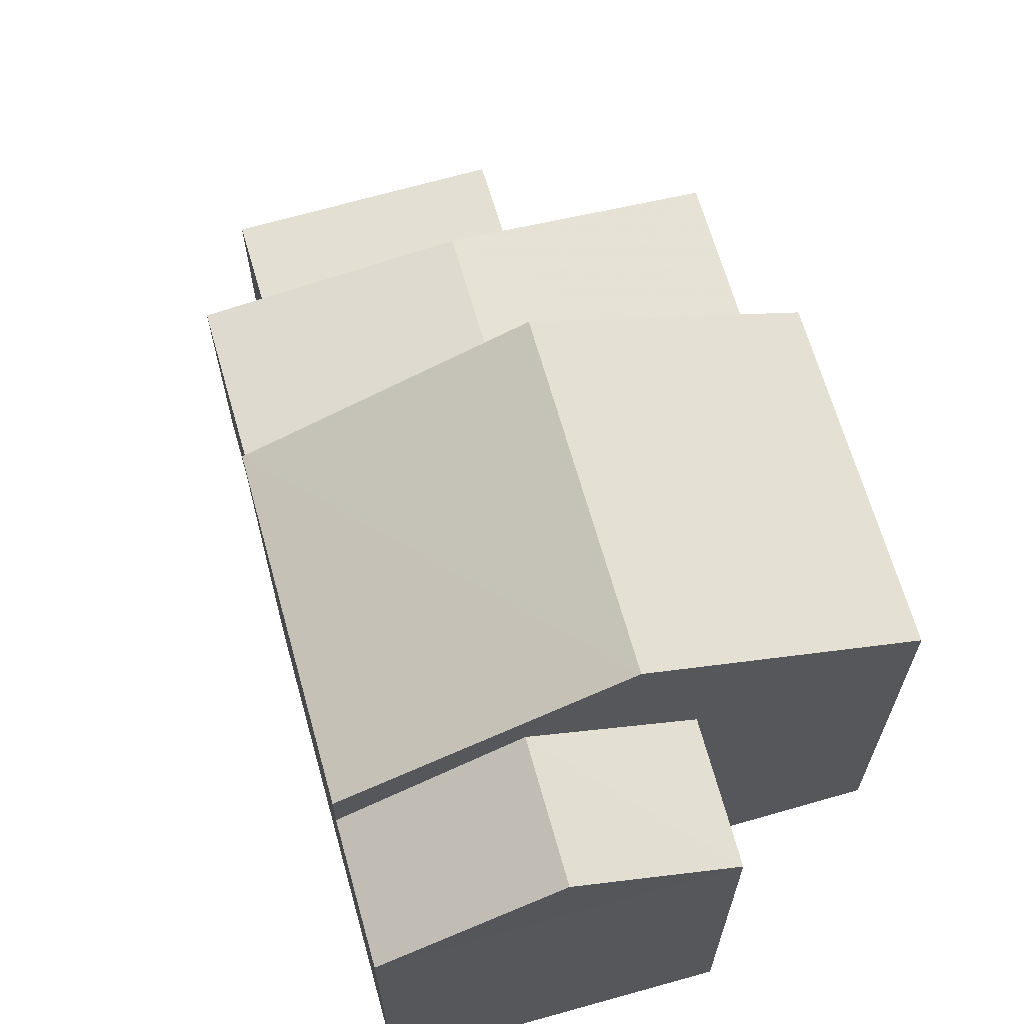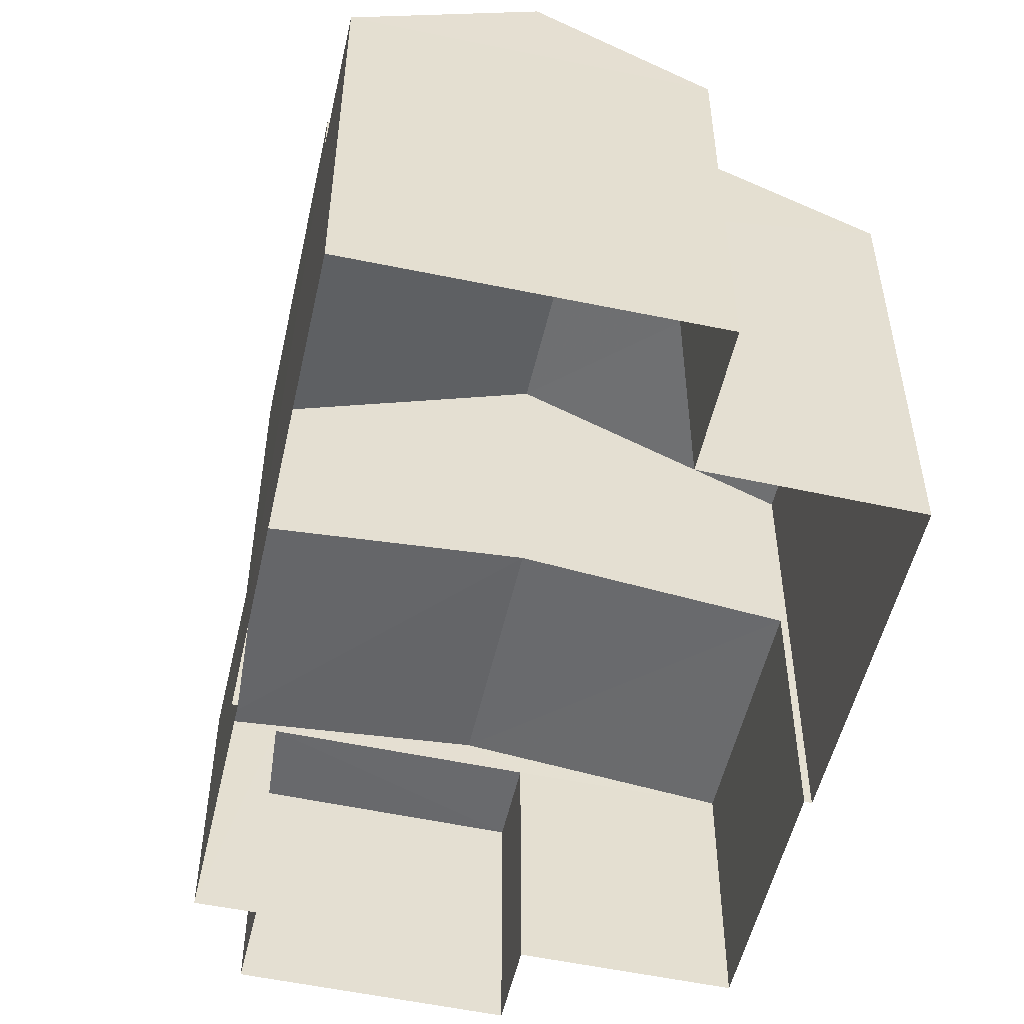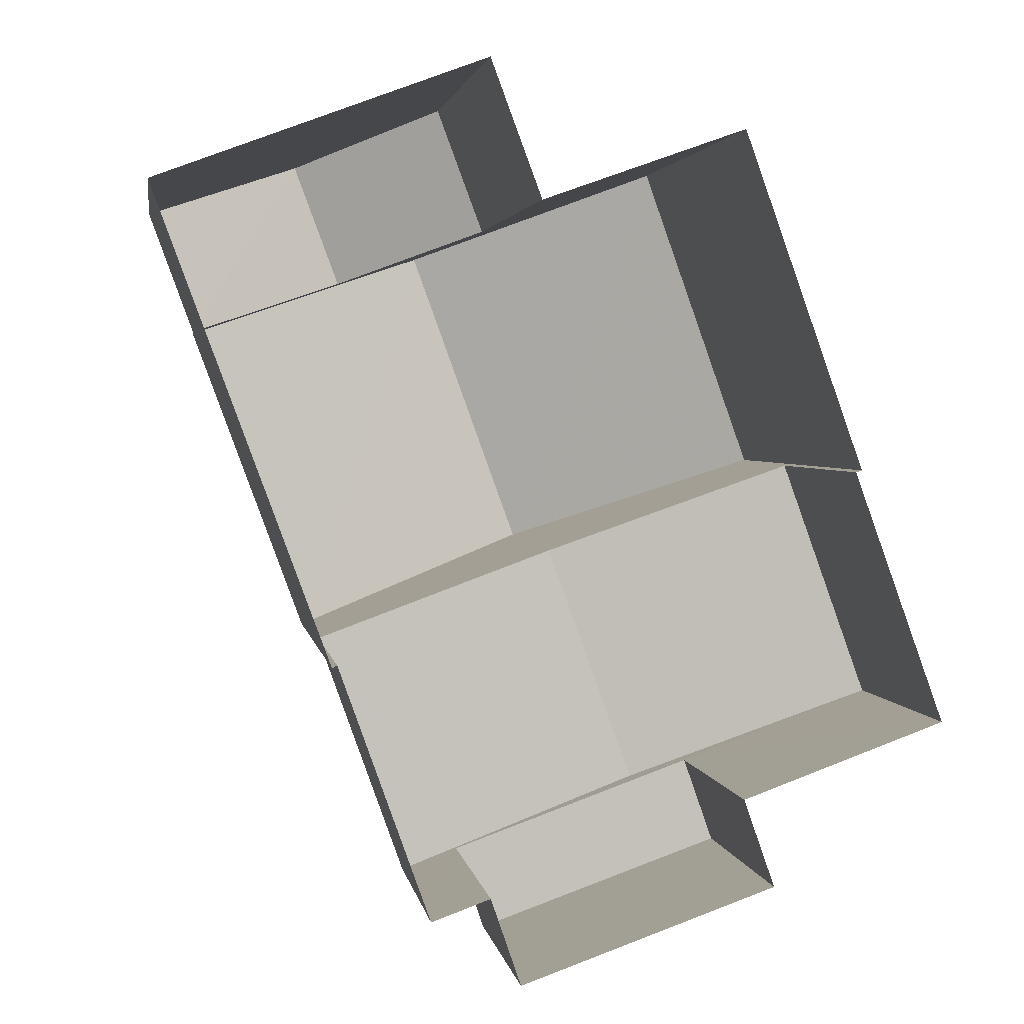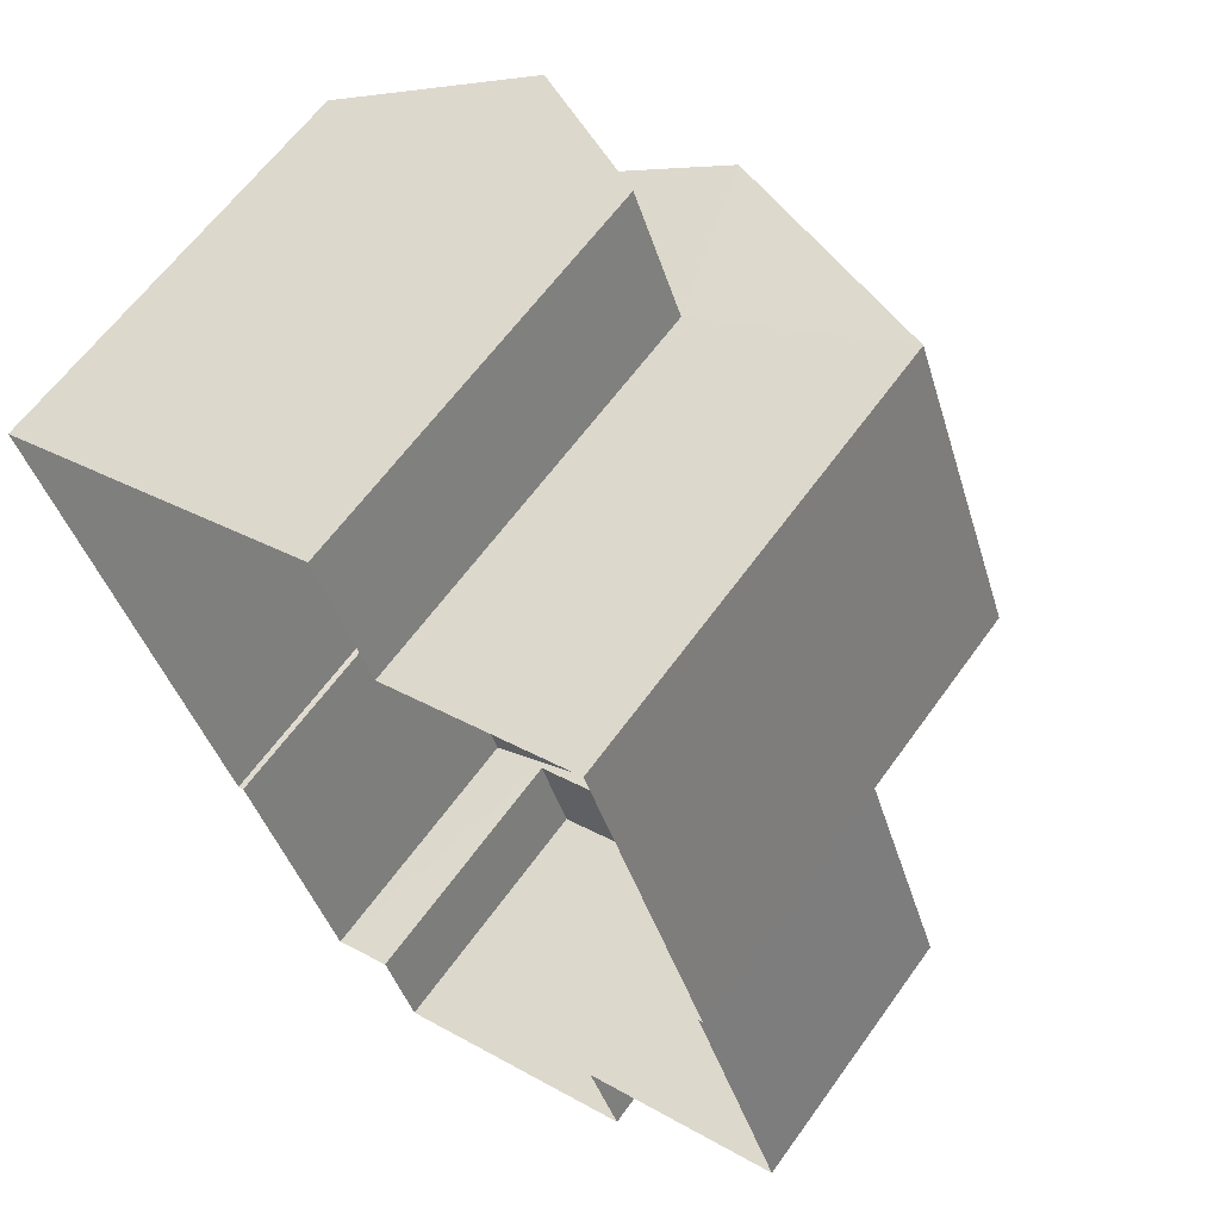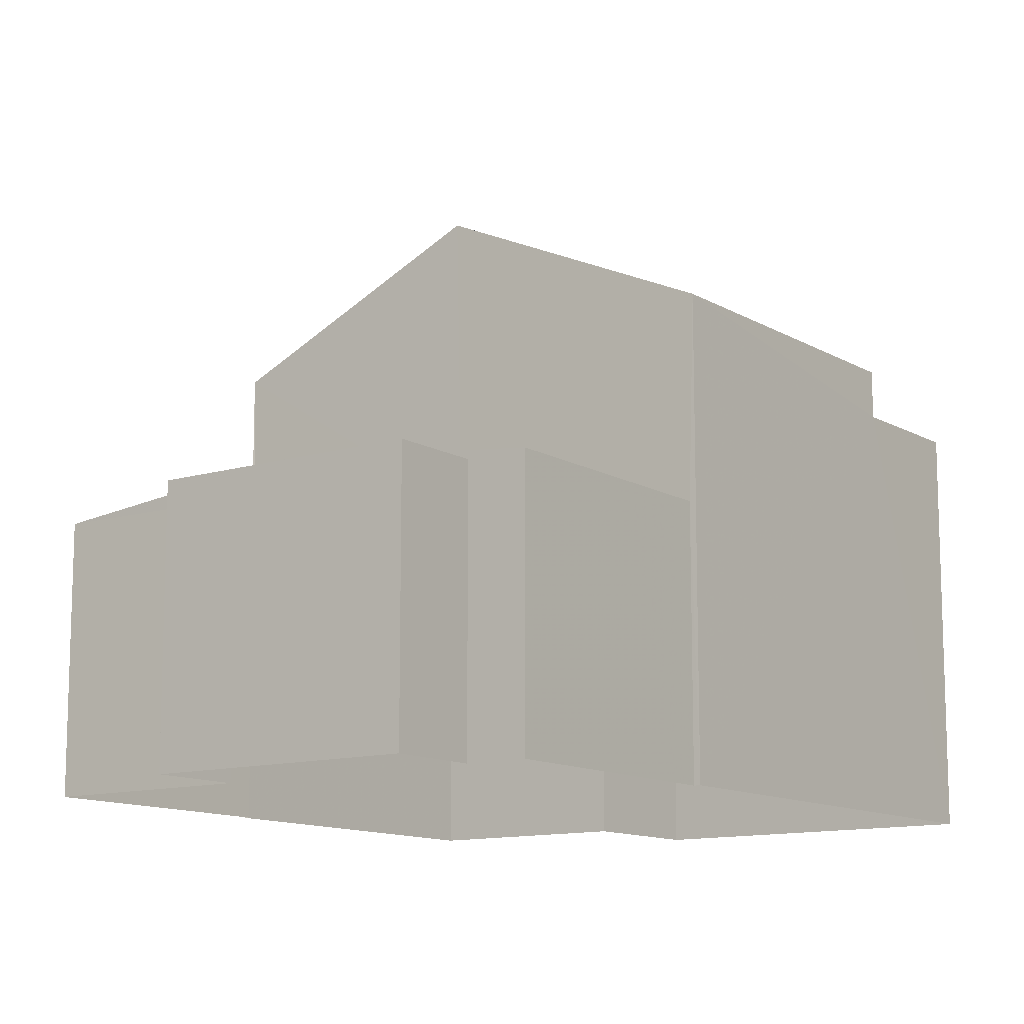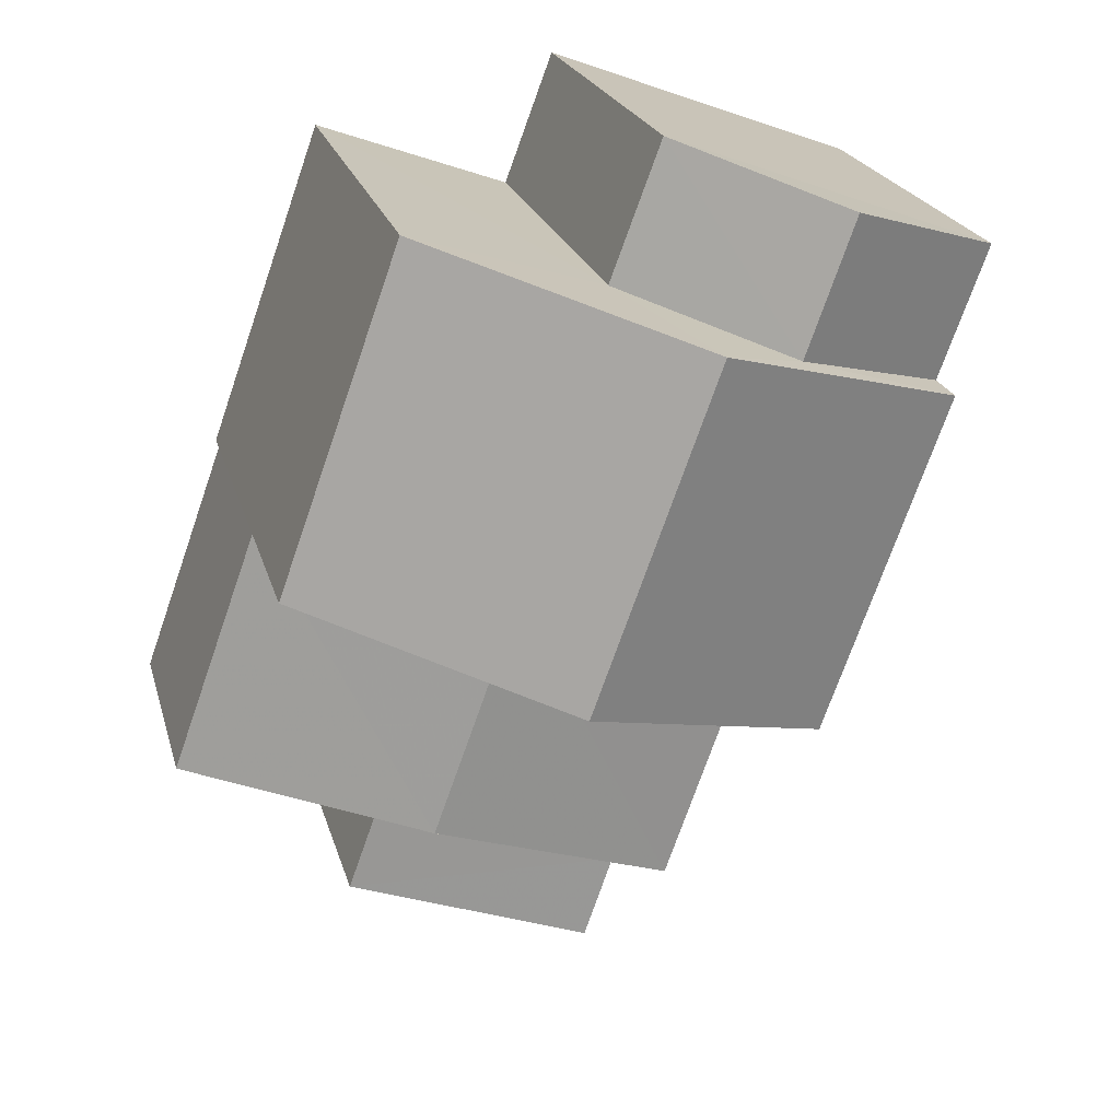
<metadata>
{"format":"obj","ext":"obj","renderer":"f3d","projection":"perspective","resolution":1024,"background":"white","views":[{"elev":66.7,"azim":144.2,"up":"+Z"},{"elev":-52.6,"azim":147.3,"up":"+Z"},{"elev":2.5,"azim":171.3,"up":"+Y"},{"elev":61.4,"azim":-144.6,"up":"+Y"},{"elev":-12.1,"azim":16.3,"up":"+Z"},{"elev":21.6,"azim":-14.0,"up":"+Y"}]}
</metadata>
<code>
v -2.23e+05 -1.271e+05 18.44
v -2.23e+05 -1.271e+05 18.44
v -2.23e+05 -1.271e+05 18.44
v -2.23e+05 -1.271e+05 18.44
v -2.23e+05 -1.271e+05 18.44
v -2.23e+05 -1.271e+05 18.44
v -2.23e+05 -1.271e+05 18.44
v -2.23e+05 -1.271e+05 18.44
v -2.23e+05 -1.271e+05 18.44
v -2.23e+05 -1.271e+05 18.44
v -2.23e+05 -1.271e+05 18.44
v -2.23e+05 -1.271e+05 18.44
v -2.23e+05 -1.271e+05 18.44
v -2.23e+05 -1.271e+05 18.44
v -2.23e+05 -1.271e+05 22.16
v -2.23e+05 -1.271e+05 22.16
v -2.23e+05 -1.271e+05 22.54
v -2.23e+05 -1.271e+05 22.54
v -2.23e+05 -1.271e+05 24.29
v -2.23e+05 -1.271e+05 24.29
v -2.23e+05 -1.271e+05 25.57
v -2.23e+05 -1.271e+05 25.57
v -2.23e+05 -1.271e+05 26.71
v -2.23e+05 -1.271e+05 24.97
v -2.23e+05 -1.271e+05 24.97
v -2.23e+05 -1.271e+05 26.7
v -2.23e+05 -1.271e+05 24.97
v -2.23e+05 -1.271e+05 24.97
v -2.23e+05 -1.271e+05 22.14
v -2.23e+05 -1.271e+05 22.14
v -2.23e+05 -1.271e+05 22.14
v -2.23e+05 -1.271e+05 22.14
v -2.23e+05 -1.271e+05 22.16
v -2.23e+05 -1.271e+05 22.16
v -2.23e+05 -1.271e+05 24.29
v -2.23e+05 -1.271e+05 24.29
f 1 2 3
f 4 1 5
f 6 7 8
f 1 3 6
f 9 10 5
f 11 10 9
f 12 13 8
f 14 9 13
f 5 1 13
f 13 6 8
f 1 6 13
f 9 5 13
f 15 16 17
f 18 15 17
f 19 20 21
f 22 19 21
f 23 24 25
f 23 26 24
f 26 27 28
f 26 23 27
f 29 30 31
f 29 32 30
f 18 17 33
f 34 18 33
f 22 21 35
f 36 22 35
f 9 31 11
f 9 29 31
f 9 14 29
f 32 4 5
f 32 29 17
f 16 4 32
f 14 33 29
f 16 32 17
f 29 33 17
f 15 4 16
f 15 1 4
f 15 2 1
f 13 12 34
f 18 34 24
f 28 15 18
f 28 2 15
f 34 12 24
f 28 18 26
f 26 18 24
f 34 33 14
f 13 34 14
f 5 10 30
f 32 5 30
f 27 3 2
f 28 27 2
f 6 35 7
f 6 36 35
f 8 7 20
f 20 35 21
f 20 7 35
f 25 24 19
f 24 12 19
f 19 8 20
f 19 12 8
f 30 10 11
f 31 30 11
f 6 3 36
f 25 19 22
f 22 36 23
f 25 22 23
f 36 3 27
f 23 36 27

</code>
